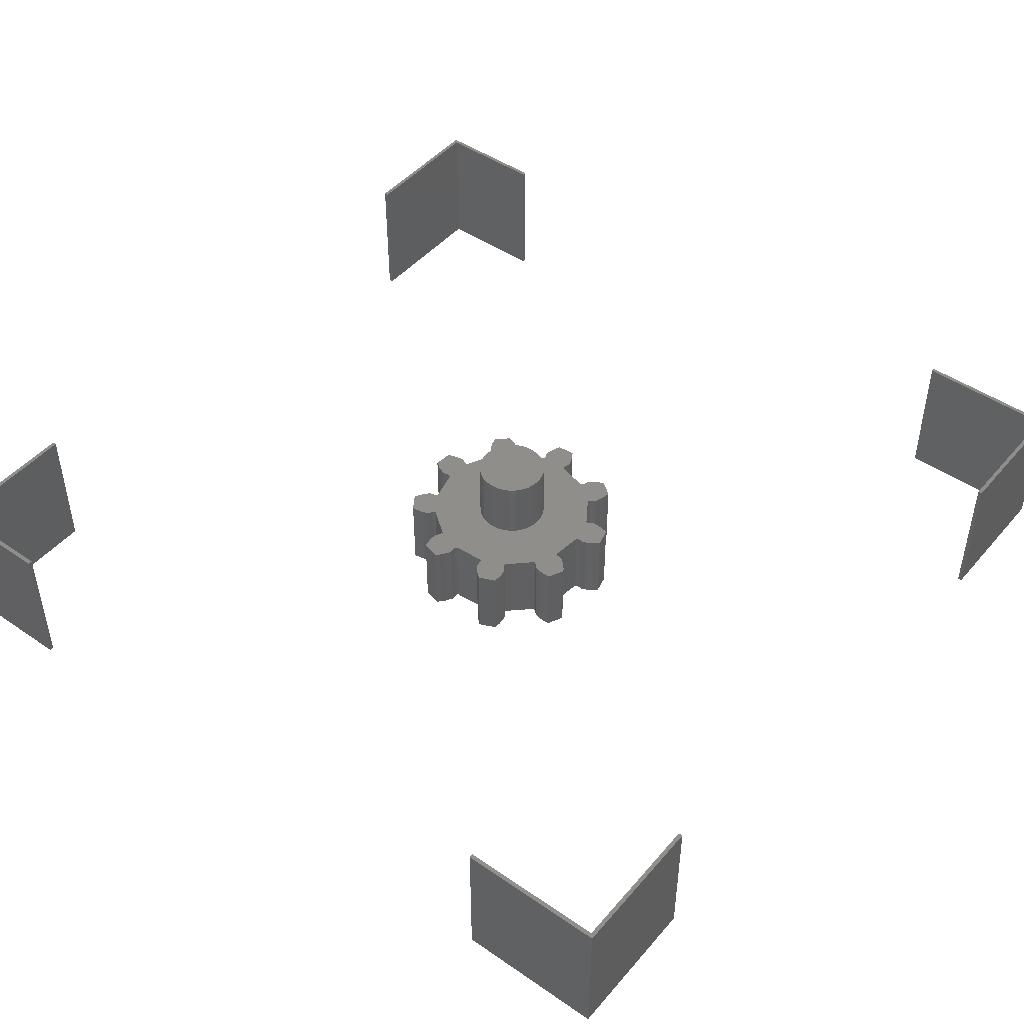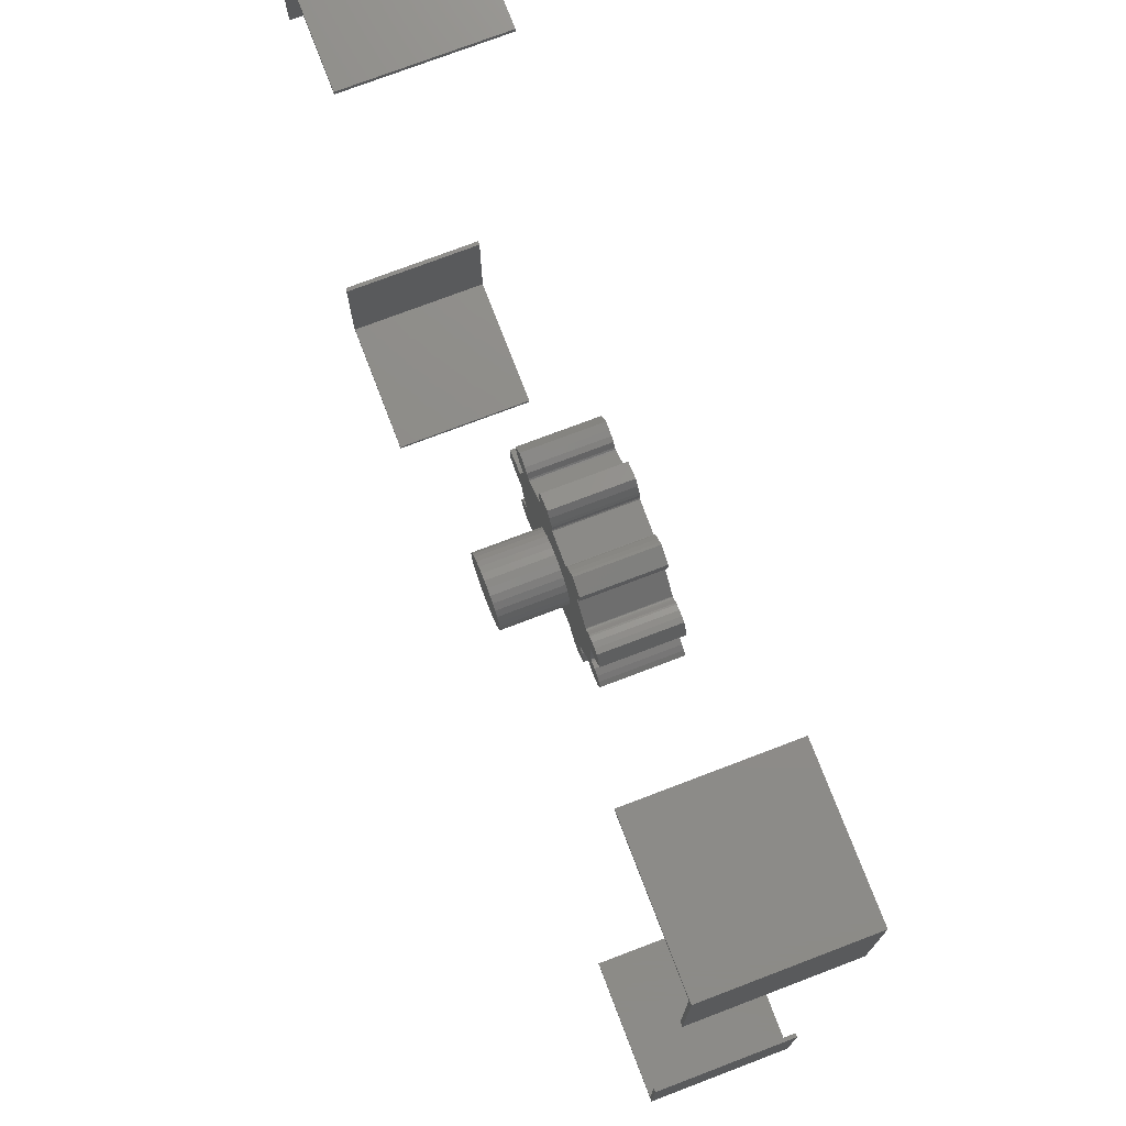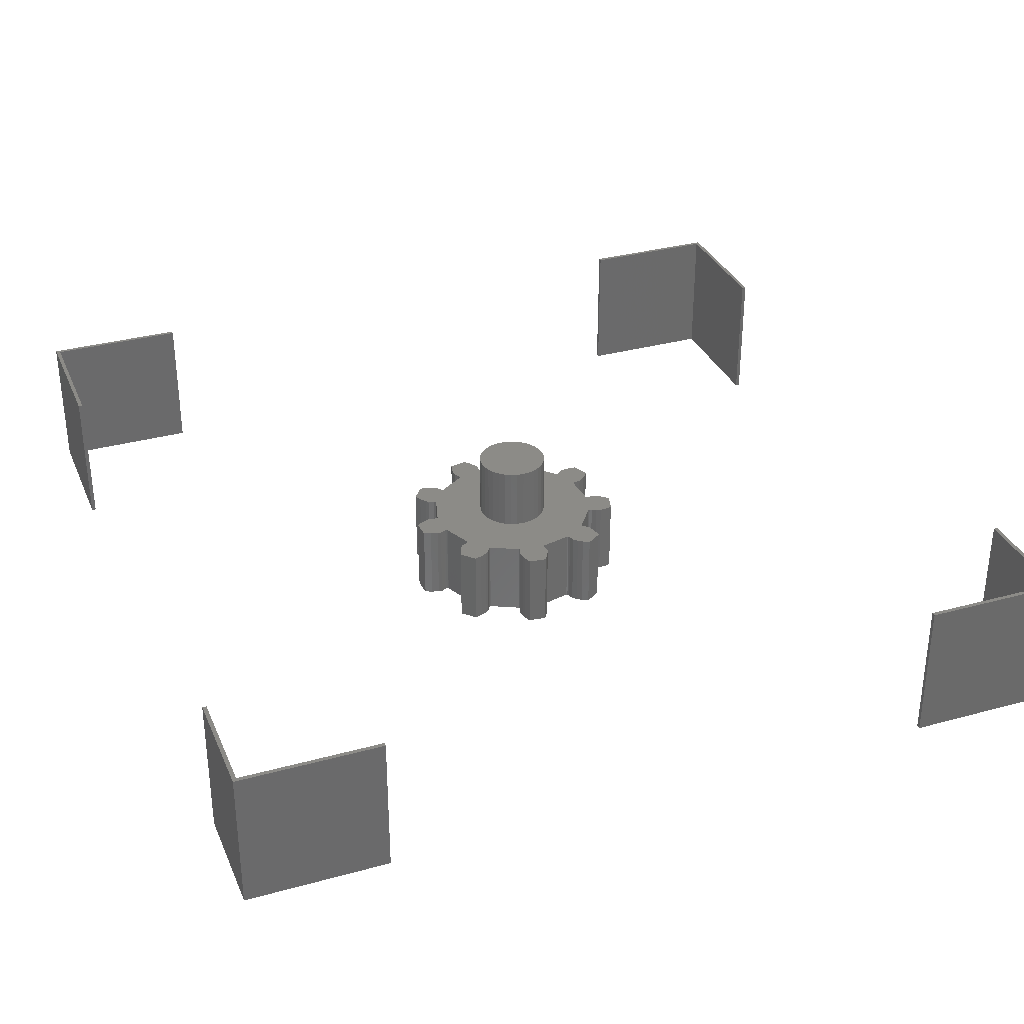
<metadata>
{"format":"stl","ext":"stl","renderer":"f3d","projection":"perspective","resolution":1024,"background":"white","views":[{"elev":46.5,"azim":128.1,"up":"+Z"},{"elev":74.6,"azim":69.1,"up":"+Y"},{"elev":32.9,"azim":-20.8,"up":"+Z"}]}
</metadata>
<code>
# stl→obj: 384 verts, 748 faces
v 59.72 59.72 0
v 60 50 0
v 59.72 50 0
v 60 60 0
v 50 60 0
v 50 59.72 0
v 0.2832 50 0
v 0 50 0
v 0.2832 59.72 0
v 10 60 0
v 10 59.72 0
v 0 60 0
v 30.3 23.11 0
v 30.28 23.69 0
v 30.37 23.34 0
v 28.27 23.08 0
v 30.08 22.63 0
v 33.81 23.17 0
v 34.85 23.98 0
v 34.85 23.88 0
v 33.35 23.43 0
v 34.74 24.66 0
v 33.03 23.66 0
v 34.23 25.39 0
v 36.92 27.14 0
v 37.66 28.43 0
v 37.3 27.22 0
v 37.38 28.7 0
v 37.06 28.96 0
v 36.39 27.09 0
v 35.72 27.33 0
v 36.2 29.19 0
v 36.62 29.21 0
v 36.02 27.12 0
v 35.56 27.4 0
v 36.03 29.25 0
v 35.49 27.4 0
v 37.24 32.36 0
v 36.88 33.72 0
v 37.38 32.57 0
v 36.48 33.75 0
v 36.87 31.96 0
v 36.04 31.62 0
v 36.46 31.66 0
v 36.08 33.74 0
v 35.2 33.32 0
v 35.9 31.56 0
v 35.1 33.29 0
v 35.86 31.49 0
v 35.31 33.4 0
v 35.45 27.38 0
v 35.69 33.68 0
v 36.01 29.29 0
v 35.06 33.31 0
v 35.58 33.64 0
v 34.14 25.6 0
v 32.49 24.49 0
v 34.13 25.55 0
v 34.56 25.14 0
v 32.57 24.46 0
v 32.65 24.34 0
v 32.35 36.87 0
v 34.01 36.18 0
v 33.97 35.79 0
v 33.8 35.33 0
v 33.88 35.42 0
v 33.7 35.25 0
v 31.88 35.97 0
v 33.58 35.12 0
v 33.51 34.96 0
v 32.67 37.13 0
v 32.75 23.93 0
v 33.53 34.91 0
v 31.75 35.78 0
v 31.79 35.8 0
v 34 36.71 0
v 32 36.48 0
v 31.92 36.38 0
v 32.87 37.27 0
v 30.34 23.96 0
v 28.37 24.18 0
v 30.3 23.94 0
v 28.39 23.96 0
v 28.32 23.79 0
v 28.34 22.81 0
v 29.79 22.19 0
v 28.41 24.11 0
v 29.54 36.03 0
v 27.62 35.56 0
v 27.64 35.6 0
v 29.48 36.08 0
v 28.54 22.32 0
v 27.64 35.65 0
v 29.45 36.22 0
v 27.55 35.88 0
v 29.38 36.88 0
v 27.36 36.5 0
v 29.1 37.31 0
v 27.43 37.04 0
v 28.75 37.71 0
v 27.53 37.41 0
v 27.37 36.12 0
v 26.33 25.16 0
v 24.88 26.41 0
v 25.01 26.53 0
v 24.11 25.56 0
v 25.31 24.3 0
v 24.81 24.15 0
v 25.8 24.52 0
v 24.29 25.92 0
v 24.5 26.23 0
v 23.94 25.06 0
v 26.38 25.16 0
v 26.2 25.03 0
v 26.01 24.66 0
v 25.01 26.58 0
v 25.77 34.32 0
v 24.6 32.72 0
v 24.59 32.76 0
v 25.66 34.34 0
v 24.45 32.88 0
v 25.58 34.41 0
v 24.99 34.91 0
v 24.11 28.61 0
v 23.96 30.56 0
v 24.08 28.64 0
v 23.98 30.6 0
v 23.89 30.54 0
v 23.96 28.65 0
v 23.71 30.55 0
v 23.84 28.62 0
v 23.26 28.51 0
v 23.51 28.48 0
v 23 30.55 0
v 23.37 30.64 0
v 22.75 28.64 0
v 22.39 30.24 0
v 22.27 28.86 0
v 22.19 30.11 0
v 28.2 23.57 0
v 29.49 36.64 0
v 25.33 34.76 0
v 23.88 33.18 0
v 23.57 33.62 0
v 24.05 33.01 0
v 24.61 35.03 0
v 24.08 35.11 0
v 23.34 34.09 0
v 60 0 0
v 59.72 0.2832 0
v 60 7.998 0
v 50 0 0
v 50 0.2832 0
v 59.72 7.998 0
v 10 0 0
v 0.2832 0.2832 0
v 10 0.2832 0
v 0 0 0
v 0 7.998 0
v 0.2832 7.998 0
v 29.49 36.64 5.5
v 29.38 36.88 5.5
v 29.45 36.22 5.5
v 32.67 37.13 5.5
v 34.01 36.18 5.5
v 34 36.71 5.5
v 32.35 36.87 5.5
v 33.7 35.25 5.5
v 33.97 35.79 5.5
v 33.8 35.33 5.5
v 33.88 35.42 5.5
v 31.88 35.97 5.5
v 34.13 25.55 5.5
v 33.03 23.66 5.5
v 33.35 23.43 5.5
v 32.87 37.27 5.5
v 33.53 34.91 5.5
v 32.5 30 5.5
v 33.58 35.12 5.5
v 32.45 29.51 5.5
v 32.31 29.04 5.5
v 32.65 24.34 5.5
v 32.75 23.93 5.5
v 32.45 30.49 5.5
v 33.51 34.96 5.5
v 32.31 30.96 5.5
v 32.08 31.39 5.5
v 32 36.48 5.5
v 31.92 36.38 5.5
v 31.79 35.8 5.5
v 31.75 35.78 5.5
v 31.77 31.77 5.5
v 30.96 32.31 5.5
v 31.39 32.08 5.5
v 30.49 32.45 5.5
v 29.54 36.03 5.5
v 30 32.5 5.5
v 29.51 32.45 5.5
v 27.64 35.6 5.5
v 29.48 36.08 5.5
v 27.64 35.65 5.5
v 27.55 35.88 5.5
v 27.36 36.5 5.5
v 29.1 37.31 5.5
v 27.62 35.56 5.5
v 27.43 37.04 5.5
v 28.75 37.71 5.5
v 29.04 32.31 5.5
v 28.61 32.08 5.5
v 25.77 34.32 5.5
v 27.53 37.41 5.5
v 27.37 36.12 5.5
v 36.88 33.72 5.5
v 37.24 32.36 5.5
v 37.38 32.57 5.5
v 36.48 33.75 5.5
v 36.87 31.96 5.5
v 36.08 33.74 5.5
v 36.04 31.62 5.5
v 36.46 31.66 5.5
v 35.31 33.4 5.5
v 35.2 33.32 5.5
v 35.69 33.68 5.5
v 35.9 31.56 5.5
v 35.58 33.64 5.5
v 35.1 33.29 5.5
v 35.86 31.49 5.5
v 35.56 27.4 5.5
v 35.72 27.33 5.5
v 35.06 33.31 5.5
v 35.49 27.4 5.5
v 35.45 27.38 5.5
v 34.14 25.6 5.5
v 33.81 23.17 5.5
v 36.92 27.14 5.5
v 37.66 28.43 5.5
v 37.38 28.7 5.5
v 37.06 28.96 5.5
v 37.3 27.22 5.5
v 36.2 29.19 5.5
v 36.62 29.21 5.5
v 36.39 27.09 5.5
v 36.03 29.25 5.5
v 36.01 29.29 5.5
v 36.02 27.12 5.5
v 34.85 23.98 5.5
v 34.74 24.66 5.5
v 34.23 25.39 5.5
v 34.56 25.14 5.5
v 34.85 23.88 5.5
v 32.57 24.46 5.5
v 32.08 28.61 5.5
v 31.77 28.23 5.5
v 32.49 24.49 5.5
v 31.39 27.92 5.5
v 30.96 27.69 5.5
v 30.49 27.55 5.5
v 30.34 23.96 5.5
v 30 27.5 5.5
v 29.51 27.55 5.5
v 28.37 24.18 5.5
v 28.41 24.11 5.5
v 30.3 23.94 5.5
v 28.39 23.96 5.5
v 30.28 23.69 5.5
v 29.04 27.69 5.5
v 26.38 25.16 5.5
v 28.61 27.92 5.5
v 28.32 23.79 5.5
v 28.27 23.08 5.5
v 28.23 28.23 5.5
v 25.01 26.58 5.5
v 27.92 28.61 5.5
v 27.69 29.04 5.5
v 24.11 28.61 5.5
v 27.55 29.51 5.5
v 27.5 30 5.5
v 30.3 23.11 5.5
v 30.37 23.34 5.5
v 30.08 22.63 5.5
v 24.59 32.76 5.5
v 24.6 32.72 5.5
v 24.99 34.91 5.5
v 24.45 32.88 5.5
v 23.57 33.62 5.5
v 24.61 35.03 5.5
v 24.08 35.11 5.5
v 23.88 33.18 5.5
v 24.05 33.01 5.5
v 23.34 34.09 5.5
v 29.79 22.19 5.5
v 28.34 22.81 5.5
v 28.54 22.32 5.5
v 28.2 23.57 5.5
v 28.23 31.77 5.5
v 27.92 31.39 5.5
v 27.69 30.96 5.5
v 27.55 30.49 5.5
v 25.01 26.53 5.5
v 26.33 25.16 5.5
v 24.88 26.41 5.5
v 23.98 30.6 5.5
v 25.66 34.34 5.5
v 25.58 34.41 5.5
v 25.33 34.76 5.5
v 26.2 25.03 5.5
v 25.8 24.52 5.5
v 23.96 30.56 5.5
v 24.08 28.64 5.5
v 23.89 30.54 5.5
v 23.96 28.65 5.5
v 23.71 30.55 5.5
v 23.84 28.62 5.5
v 23.26 28.51 5.5
v 23 30.55 5.5
v 23.37 30.64 5.5
v 23.51 28.48 5.5
v 22.75 28.64 5.5
v 22.39 30.24 5.5
v 22.27 28.86 5.5
v 22.19 30.11 5.5
v 26.01 24.66 5.5
v 24.29 25.92 5.5
v 25.31 24.3 5.5
v 24.5 26.23 5.5
v 24.11 25.56 5.5
v 24.81 24.15 5.5
v 23.94 25.06 5.5
v 50 60 10
v 60 60 10
v 50 59.72 10
v 59.72 59.72 10
v 59.72 50 10
v 60 50 10
v 10 59.72 10
v 0.2832 59.72 10
v 10 60 10
v 0 60 10
v 0 50 10
v 0.2832 50 10
v 59.72 7.998 10
v 60 7.998 10
v 59.72 0.2832 10
v 50 0.2832 10
v 50 0 10
v 60 0 10
v 0.2832 0.2832 10
v 10 0.2832 10
v 0.2832 7.998 10
v 0 7.998 10
v 0 0 10
v 10 0 10
v 32.45 30.49 10
v 32.45 29.51 10
v 32.5 30 10
v 32.08 31.39 10
v 32.31 30.96 10
v 32.08 28.61 10
v 32.31 29.04 10
v 31.77 31.77 10
v 31.77 28.23 10
v 31.39 32.08 10
v 31.39 27.92 10
v 30.49 32.45 10
v 30.96 32.31 10
v 30.49 27.55 10
v 30.96 27.69 10
v 30 32.5 10
v 30 27.5 10
v 29.51 32.45 10
v 29.51 27.55 10
v 28.61 32.08 10
v 29.04 32.31 10
v 28.61 27.92 10
v 29.04 27.69 10
v 28.23 31.77 10
v 28.23 28.23 10
v 27.92 31.39 10
v 27.92 28.61 10
v 27.55 30.49 10
v 27.69 30.96 10
v 27.55 29.51 10
v 27.69 29.04 10
v 27.5 30 10
f 1 2 3
f 2 1 4
f 5 1 6
f 1 5 4
f 7 8 9
f 9 10 11
f 9 12 10
f 12 9 8
f 13 14 15
f 16 13 17
f 18 19 20
f 19 21 22
f 23 22 21
f 24 22 23
f 19 18 21
f 25 26 27
f 26 25 28
f 28 25 29
f 30 29 25
f 31 29 30
f 29 32 33
f 29 31 32
f 31 30 34
f 35 32 31
f 32 35 36
f 37 36 35
f 38 39 40
f 41 38 42
f 38 41 39
f 43 42 44
f 42 45 41
f 42 43 45
f 46 43 47
f 48 47 49
f 43 50 45
f 51 36 37
f 45 50 52
f 36 51 53
f 53 51 49
f 54 49 51
f 52 50 55
f 43 46 50
f 47 48 46
f 49 54 48
f 56 54 51
f 57 56 58
f 22 24 59
f 57 58 60
f 56 57 54
f 61 24 23
f 62 63 64
f 65 64 66
f 64 65 67
f 64 67 62
f 68 67 69
f 68 69 70
f 60 24 61
f 63 62 71
f 24 60 58
f 61 23 72
f 54 57 73
f 74 73 57
f 68 70 75
f 73 74 70
f 67 68 62
f 63 71 76
f 62 68 77
f 77 68 78
f 76 71 79
f 70 74 75
f 80 74 57
f 81 80 82
f 13 16 14
f 83 14 84
f 85 17 86
f 82 87 81
f 80 81 74
f 74 81 88
f 89 88 81
f 90 88 89
f 88 90 91
f 85 86 92
f 93 91 90
f 91 93 94
f 94 95 96
f 97 96 95
f 96 97 98
f 99 98 97
f 100 99 101
f 97 95 102
f 98 99 100
f 103 104 105
f 106 107 108
f 109 110 104
f 104 110 111
f 107 106 110
f 106 108 112
f 95 94 93
f 113 89 81
f 105 113 103
f 104 103 114
f 109 114 115
f 104 114 109
f 113 116 89
f 89 116 117
f 118 117 116
f 119 117 118
f 110 109 107
f 113 105 116
f 117 119 120
f 121 120 119
f 120 121 122
f 123 122 121
f 124 118 116
f 125 124 126
f 124 127 118
f 128 126 129
f 124 125 127
f 126 128 125
f 130 129 131
f 129 130 128
f 132 131 133
f 131 132 130
f 134 130 132
f 130 134 135
f 136 134 132
f 136 137 134
f 138 137 136
f 137 138 139
f 82 83 87
f 17 85 16
f 14 16 84
f 14 83 82
f 84 16 140
f 141 94 96
f 122 123 142
f 143 123 121
f 144 123 143
f 143 121 145
f 123 144 146
f 146 144 147
f 147 144 148
f 149 150 151
f 152 150 149
f 150 152 153
f 151 150 154
f 155 156 157
f 158 156 155
f 159 156 158
f 156 159 160
f 161 162 163
f 164 165 166
f 167 165 164
f 168 169 167
f 170 169 168
f 169 170 171
f 172 168 167
f 173 174 175
f 164 166 176
f 165 167 169
f 177 178 174
f 168 172 179
f 180 174 178
f 181 174 180
f 174 182 183
f 177 184 178
f 179 172 185
f 177 186 184
f 177 187 186
f 172 167 188
f 172 188 189
f 190 185 172
f 191 185 190
f 177 192 187
f 177 191 193
f 177 194 192
f 177 193 194
f 191 195 193
f 196 195 191
f 195 196 197
f 196 198 197
f 199 196 200
f 201 200 163
f 202 163 162
f 203 162 204
f 196 199 205
f 206 204 207
f 196 205 198
f 198 205 208
f 208 205 209
f 210 209 205
f 200 201 199
f 163 202 201
f 206 207 211
f 204 206 203
f 162 203 202
f 202 203 212
f 213 214 215
f 216 214 213
f 214 216 217
f 218 217 216
f 219 217 218
f 217 219 220
f 221 219 218
f 222 219 221
f 221 218 223
f 219 222 224
f 221 223 225
f 226 224 222
f 224 226 227
f 227 228 229
f 230 227 226
f 227 231 228
f 227 232 231
f 227 230 232
f 230 233 232
f 177 233 230
f 174 233 177
f 174 173 233
f 191 177 185
f 173 175 234
f 235 236 237
f 235 237 238
f 236 235 239
f 240 238 241
f 238 242 235
f 229 238 240
f 229 240 243
f 238 229 242
f 229 243 244
f 229 244 227
f 242 229 245
f 234 246 247
f 248 247 249
f 247 248 234
f 234 248 173
f 246 234 250
f 174 181 182
f 182 181 251
f 252 251 181
f 253 251 252
f 251 253 254
f 255 254 253
f 256 254 255
f 257 254 256
f 257 258 254
f 259 258 257
f 260 258 259
f 261 258 260
f 262 263 261
f 263 264 265
f 258 261 263
f 261 260 266
f 267 266 268
f 269 265 264
f 270 265 269
f 264 263 262
f 267 268 271
f 272 271 273
f 272 273 274
f 275 274 276
f 266 267 261
f 275 276 277
f 265 278 279
f 278 265 280
f 210 281 282
f 283 284 281
f 285 286 287
f 283 288 284
f 284 288 289
f 283 285 288
f 285 287 290
f 265 270 280
f 291 292 293
f 292 280 270
f 280 292 291
f 270 269 294
f 209 210 295
f 295 210 296
f 282 296 210
f 296 282 297
f 297 282 298
f 271 272 267
f 299 267 272
f 267 299 300
f 301 300 299
f 302 298 282
f 281 210 303
f 281 303 304
f 283 304 305
f 300 301 306
f 307 306 301
f 281 304 283
f 285 283 286
f 298 302 277
f 274 275 272
f 277 302 275
f 308 275 302
f 275 308 309
f 310 309 308
f 309 310 311
f 312 311 310
f 311 312 313
f 314 313 312
f 315 312 316
f 313 314 317
f 312 315 314
f 315 318 314
f 319 318 315
f 319 320 318
f 320 319 321
f 306 307 322
f 323 307 301
f 307 323 324
f 323 301 325
f 326 324 323
f 324 326 327
f 327 326 328
f 4 329 330
f 329 4 5
f 6 329 5
f 329 6 331
f 6 332 331
f 332 6 1
f 3 332 1
f 332 3 333
f 3 334 333
f 334 3 2
f 334 4 330
f 4 334 2
f 9 335 336
f 335 9 11
f 335 10 337
f 10 335 11
f 10 338 337
f 338 10 12
f 8 338 12
f 338 8 339
f 8 340 339
f 340 8 7
f 340 9 336
f 9 340 7
f 291 17 280
f 17 291 86
f 280 13 278
f 13 280 17
f 278 15 279
f 15 278 13
f 279 14 265
f 14 279 15
f 265 82 263
f 82 265 14
f 82 258 263
f 258 82 80
f 80 254 258
f 254 80 57
f 57 251 254
f 251 57 60
f 61 251 60
f 251 61 182
f 72 182 61
f 182 72 183
f 72 174 183
f 174 72 23
f 23 175 174
f 175 23 21
f 21 234 175
f 234 21 18
f 18 250 234
f 250 18 20
f 250 19 246
f 19 250 20
f 246 22 247
f 22 246 19
f 247 59 249
f 59 247 22
f 59 248 249
f 248 59 24
f 248 58 173
f 58 248 24
f 173 56 233
f 56 173 58
f 233 51 232
f 51 233 56
f 51 231 232
f 231 51 37
f 37 228 231
f 228 37 35
f 35 229 228
f 229 35 31
f 31 245 229
f 245 31 34
f 34 242 245
f 242 34 30
f 30 235 242
f 235 30 25
f 25 239 235
f 239 25 27
f 239 26 236
f 26 239 27
f 236 28 237
f 28 236 26
f 28 238 237
f 238 28 29
f 29 241 238
f 241 29 33
f 33 240 241
f 240 33 32
f 32 243 240
f 243 32 36
f 243 53 244
f 53 243 36
f 244 49 227
f 49 244 53
f 227 47 224
f 47 227 49
f 47 219 224
f 219 47 43
f 43 220 219
f 220 43 44
f 44 217 220
f 217 44 42
f 217 38 214
f 38 217 42
f 214 40 215
f 40 214 38
f 215 39 213
f 39 215 40
f 39 216 213
f 216 39 41
f 41 218 216
f 218 41 45
f 45 223 218
f 223 45 52
f 52 225 223
f 225 52 55
f 55 221 225
f 221 55 50
f 50 222 221
f 222 50 46
f 46 226 222
f 226 46 48
f 48 230 226
f 230 48 54
f 230 73 177
f 73 230 54
f 177 70 185
f 70 177 73
f 185 69 179
f 69 185 70
f 179 67 168
f 67 179 69
f 67 170 168
f 170 67 65
f 170 66 171
f 66 170 65
f 171 64 169
f 64 171 66
f 169 63 165
f 63 169 64
f 165 76 166
f 76 165 63
f 76 176 166
f 176 76 79
f 79 164 176
f 164 79 71
f 71 167 164
f 167 71 62
f 77 167 62
f 167 77 188
f 78 188 77
f 188 78 189
f 68 189 78
f 189 68 172
f 75 172 68
f 172 75 190
f 75 191 190
f 191 75 74
f 74 196 191
f 196 74 88
f 196 91 200
f 91 196 88
f 200 94 163
f 94 200 91
f 163 141 161
f 141 163 94
f 161 96 162
f 96 161 141
f 162 98 204
f 98 162 96
f 204 100 207
f 100 204 98
f 100 211 207
f 211 100 101
f 99 211 101
f 211 99 206
f 97 206 99
f 206 97 203
f 102 203 97
f 203 102 212
f 95 212 102
f 212 95 202
f 93 202 95
f 202 93 201
f 90 201 93
f 201 90 199
f 89 199 90
f 199 89 205
f 89 210 205
f 210 89 117
f 117 303 210
f 303 117 120
f 120 304 303
f 304 120 122
f 304 142 305
f 142 304 122
f 142 283 305
f 283 142 123
f 123 286 283
f 286 123 146
f 146 287 286
f 287 146 147
f 148 287 147
f 287 148 290
f 144 290 148
f 290 144 285
f 143 285 144
f 285 143 288
f 145 288 143
f 288 145 289
f 145 284 289
f 284 145 121
f 121 281 284
f 281 121 119
f 118 281 119
f 281 118 282
f 127 282 118
f 282 127 302
f 125 302 127
f 302 125 308
f 125 310 308
f 310 125 128
f 128 312 310
f 312 128 130
f 130 316 312
f 316 130 135
f 135 315 316
f 315 135 134
f 134 319 315
f 319 134 137
f 137 321 319
f 321 137 139
f 138 321 139
f 321 138 320
f 138 318 320
f 318 138 136
f 136 314 318
f 314 136 132
f 132 317 314
f 317 132 133
f 133 313 317
f 313 133 131
f 131 311 313
f 311 131 129
f 129 309 311
f 309 129 126
f 124 309 126
f 309 124 275
f 116 275 124
f 275 116 272
f 105 272 116
f 272 105 299
f 104 299 105
f 299 104 301
f 104 325 301
f 325 104 111
f 110 325 111
f 325 110 323
f 106 323 110
f 323 106 326
f 112 326 106
f 326 112 328
f 108 328 112
f 328 108 327
f 108 324 327
f 324 108 107
f 107 307 324
f 307 107 109
f 109 322 307
f 322 109 115
f 322 114 306
f 114 322 115
f 306 103 300
f 103 306 114
f 103 267 300
f 267 103 113
f 113 261 267
f 261 113 81
f 87 261 81
f 261 87 262
f 83 262 87
f 262 83 264
f 84 264 83
f 264 84 269
f 140 269 84
f 269 140 294
f 16 294 140
f 294 16 270
f 85 270 16
f 270 85 292
f 92 292 85
f 292 92 293
f 92 291 293
f 291 92 86
f 151 341 342
f 341 151 154
f 150 341 154
f 341 150 343
f 150 344 343
f 344 150 153
f 152 344 153
f 344 152 345
f 152 346 345
f 346 152 149
f 346 151 342
f 151 346 149
f 157 347 348
f 347 157 156
f 347 160 349
f 160 347 156
f 160 350 349
f 350 160 159
f 158 350 159
f 350 158 351
f 158 352 351
f 352 158 155
f 352 157 348
f 157 352 155
f 330 332 334
f 329 332 330
f 332 329 331
f 334 332 333
f 337 336 335
f 338 336 337
f 339 336 338
f 336 339 340
f 353 354 355
f 356 353 357
f 353 356 354
f 358 354 356
f 354 358 359
f 360 358 356
f 360 361 358
f 362 361 360
f 362 363 361
f 364 362 365
f 362 364 363
f 366 363 364
f 363 366 367
f 368 366 364
f 368 369 366
f 370 369 368
f 370 371 369
f 372 370 373
f 370 372 371
f 374 371 372
f 371 374 375
f 376 374 372
f 376 377 374
f 378 377 376
f 378 379 377
f 380 378 381
f 378 380 379
f 382 379 380
f 379 382 383
f 382 380 384
f 343 342 341
f 342 343 346
f 345 343 344
f 343 345 346
f 349 350 347
f 347 352 348
f 347 351 352
f 351 347 350
f 257 367 366
f 367 257 256
f 256 363 367
f 363 256 255
f 255 361 363
f 361 255 253
f 361 252 358
f 252 361 253
f 358 181 359
f 181 358 252
f 359 180 354
f 180 359 181
f 354 178 355
f 178 354 180
f 355 184 353
f 184 355 178
f 353 186 357
f 186 353 184
f 357 187 356
f 187 357 186
f 356 192 360
f 192 356 187
f 192 362 360
f 362 192 194
f 194 365 362
f 365 194 193
f 193 364 365
f 364 193 195
f 195 368 364
f 368 195 197
f 197 370 368
f 370 197 198
f 198 373 370
f 373 198 208
f 208 372 373
f 372 208 209
f 209 376 372
f 376 209 295
f 296 376 295
f 376 296 378
f 297 378 296
f 378 297 381
f 298 381 297
f 381 298 380
f 277 380 298
f 380 277 384
f 276 384 277
f 384 276 382
f 274 382 276
f 382 274 383
f 273 383 274
f 383 273 379
f 271 379 273
f 379 271 377
f 271 374 377
f 374 271 268
f 268 375 374
f 375 268 266
f 266 371 375
f 371 266 260
f 260 369 371
f 369 260 259
f 259 366 369
f 366 259 257

</code>
